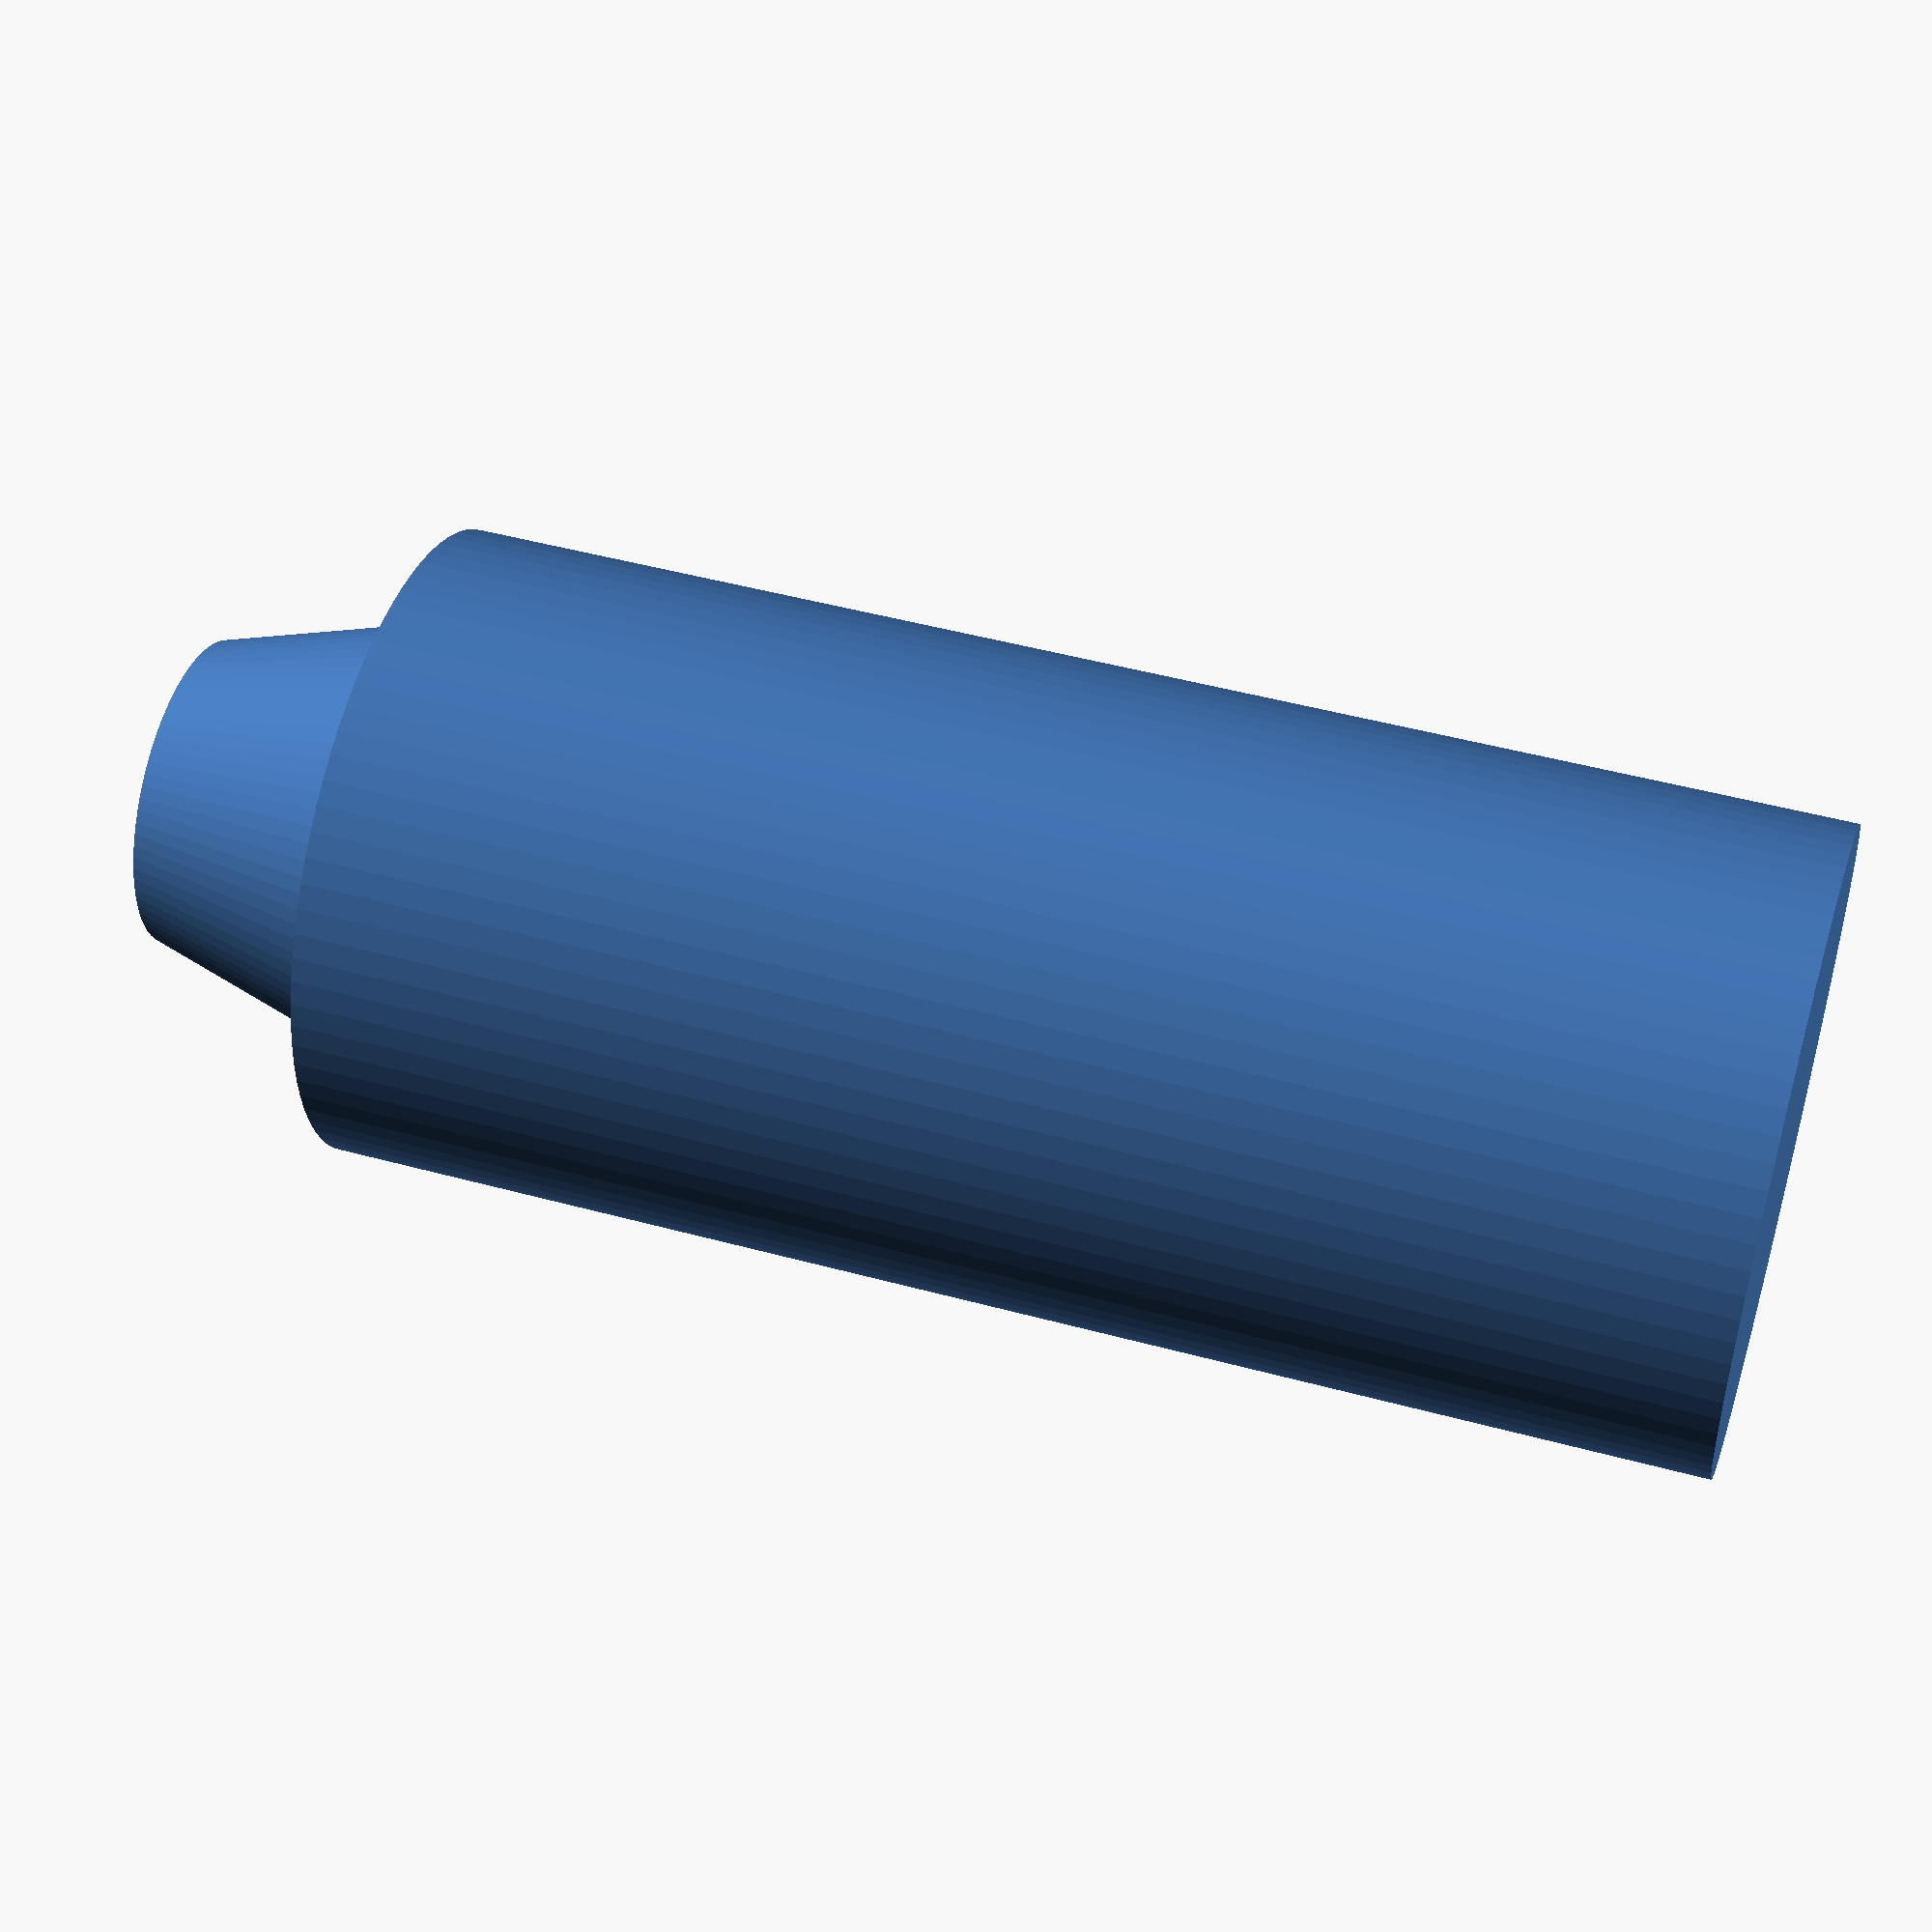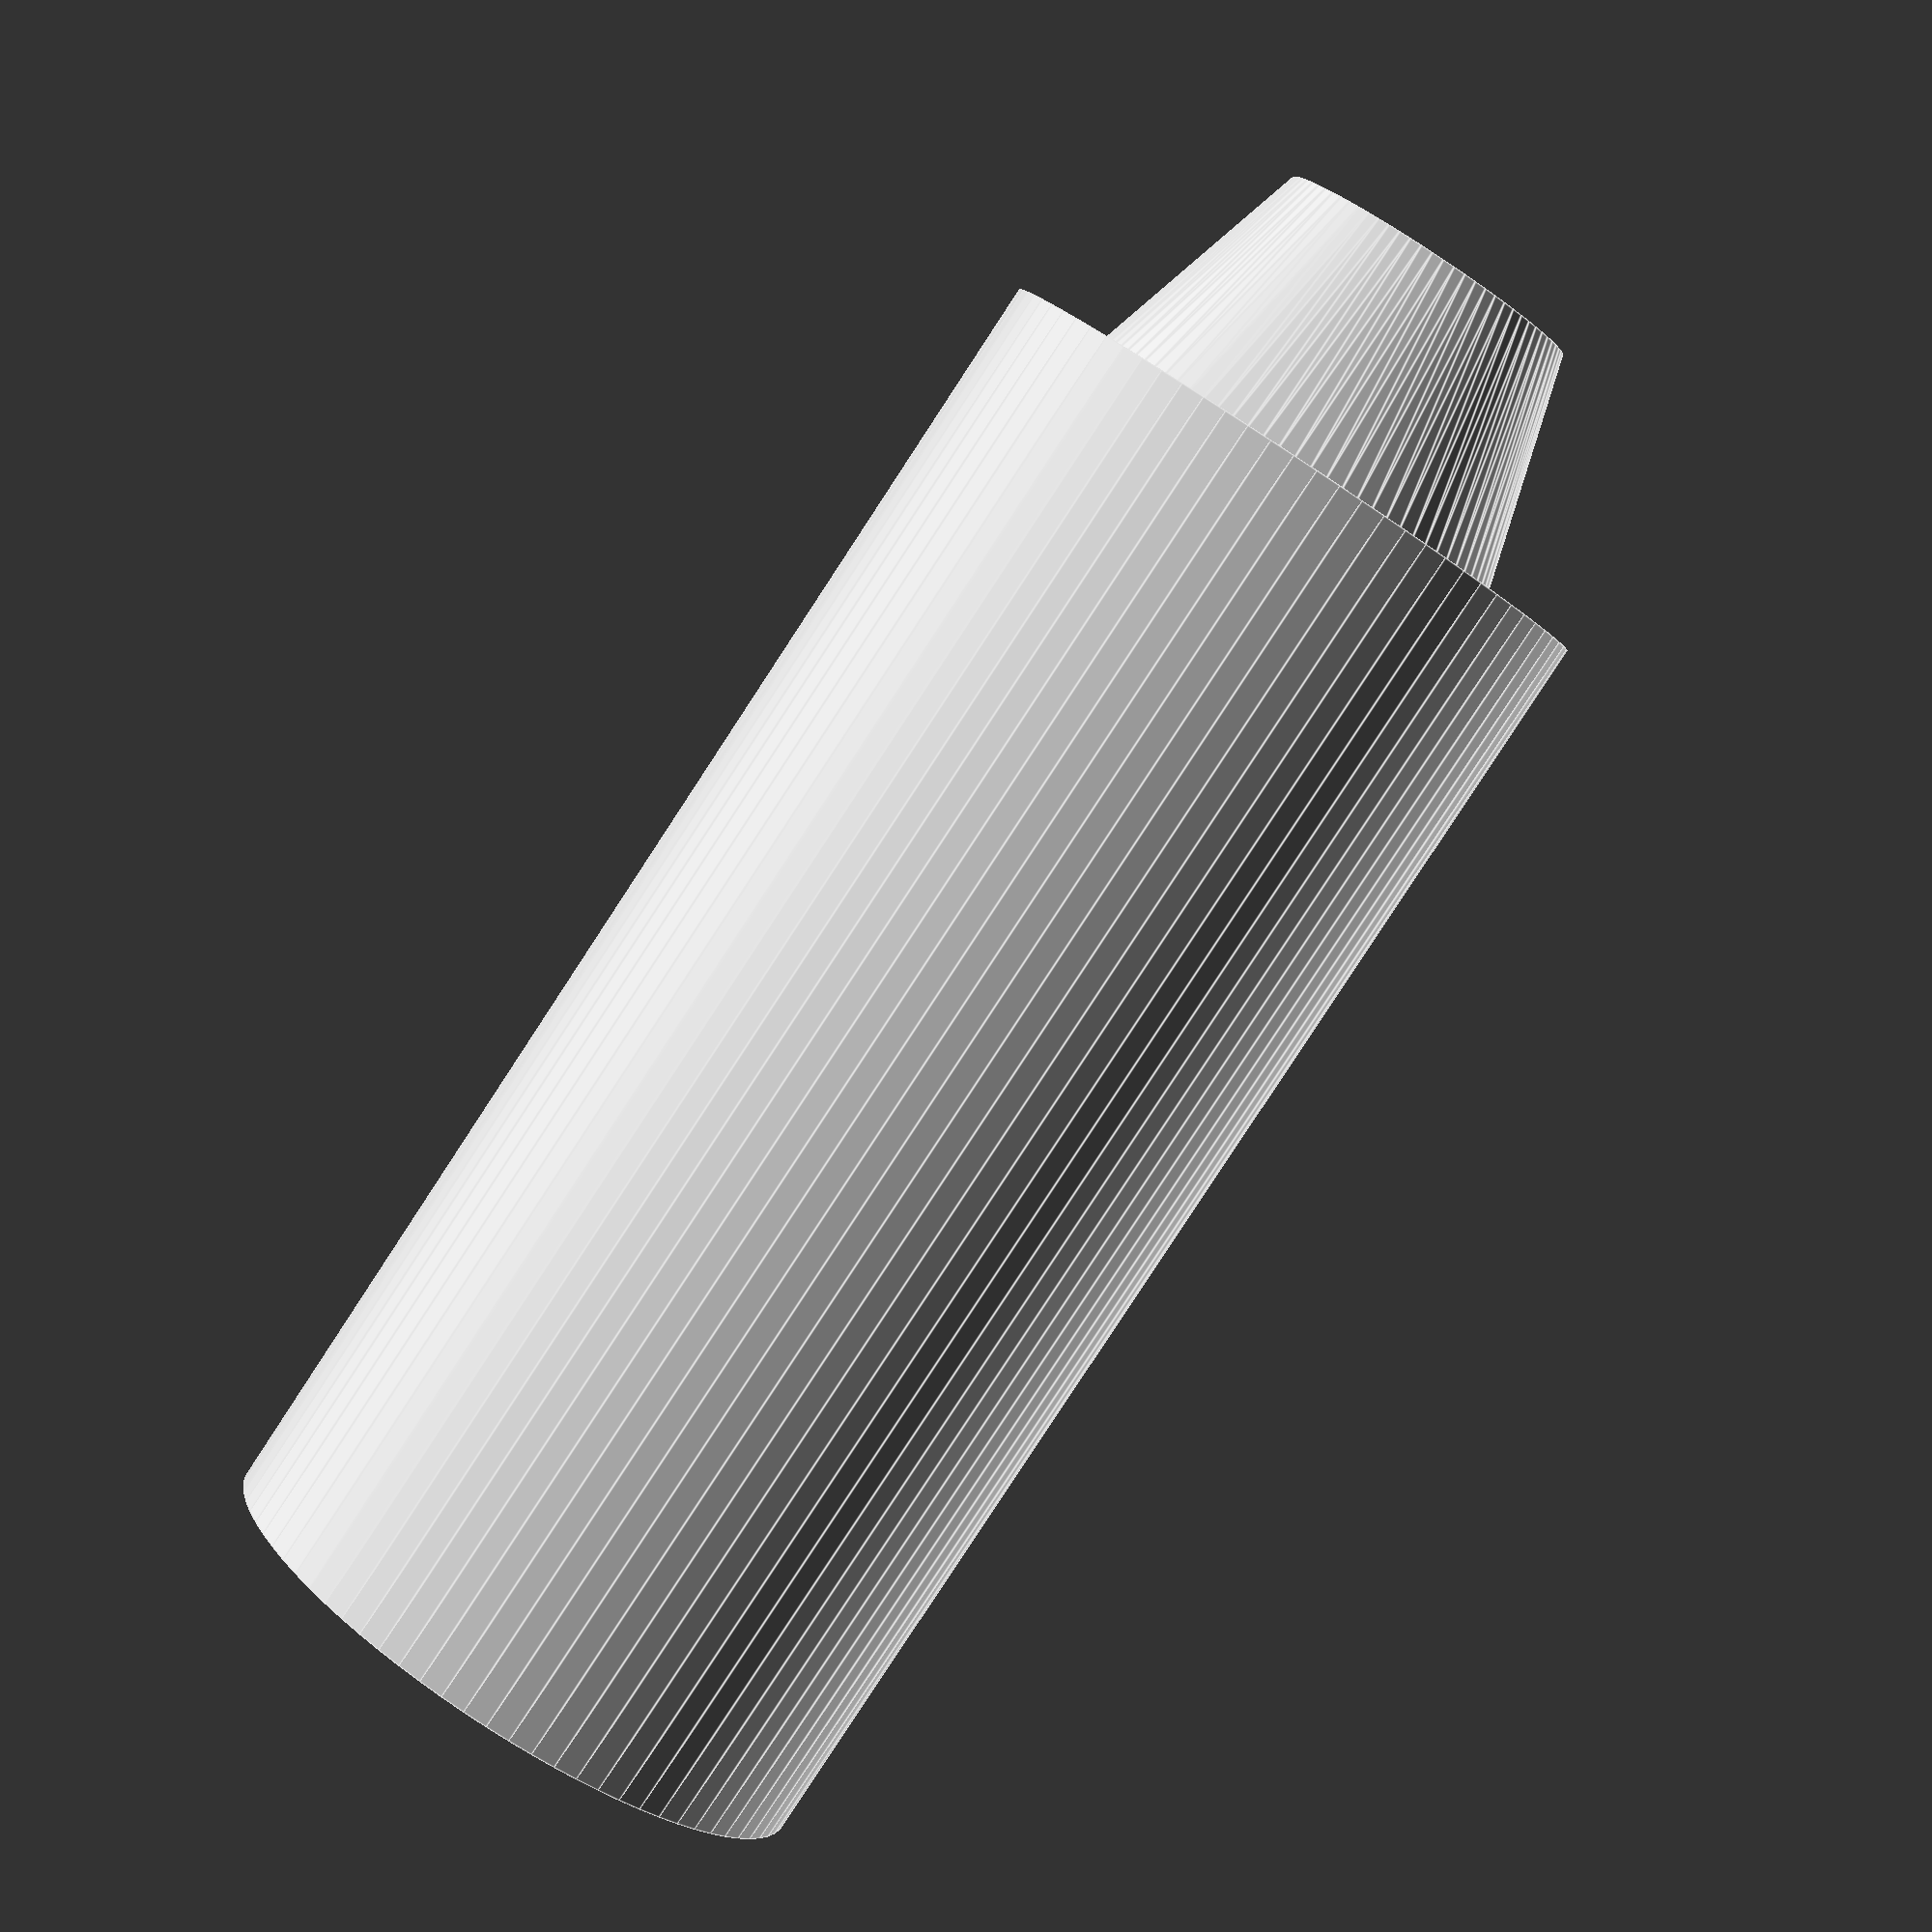
<openscad>
CAN_HEIGHT_MM = 142;
CAN_DIAMETER_MM = 65;
CAN_TOP_BOTTOM_DIAMETER_MM=46;
CAN_TOP_TOP_DIAMETER_MM=32;
CAN_TOP_HEIGHT_MM=24;

module can() {
  union() {
    can_body();
    translate([0,0,CAN_HEIGHT_MM]) can_top();
  }
}

module can_body() {
  cylinder(CAN_HEIGHT_MM, d=CAN_DIAMETER_MM, $fn=80);
}

module can_top() {
  cylinder(d1=CAN_TOP_BOTTOM_DIAMETER_MM, d2=CAN_TOP_TOP_DIAMETER_MM, h=CAN_TOP_HEIGHT_MM, $fn=80);
}

can();

</openscad>
<views>
elev=311.7 azim=20.3 roll=106.9 proj=p view=solid
elev=264.4 azim=229.4 roll=213.3 proj=p view=edges
</views>
